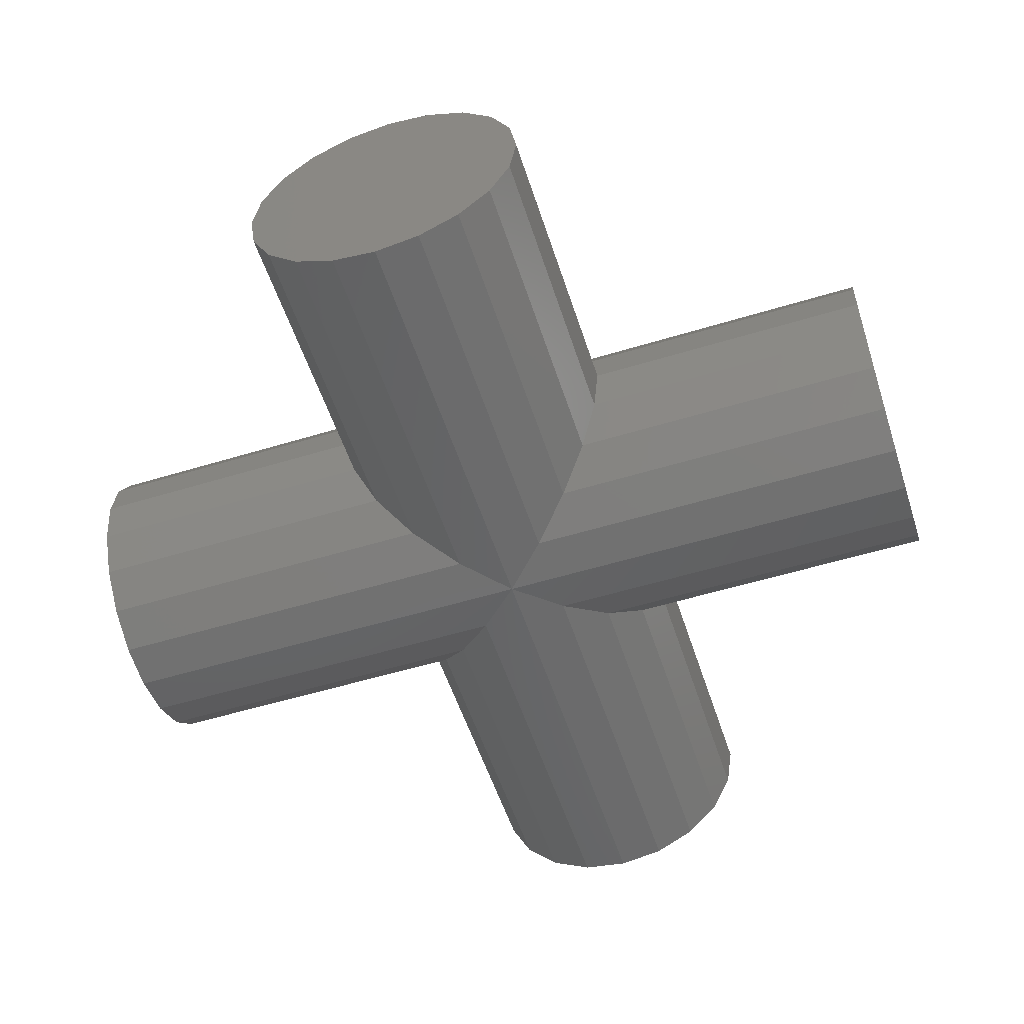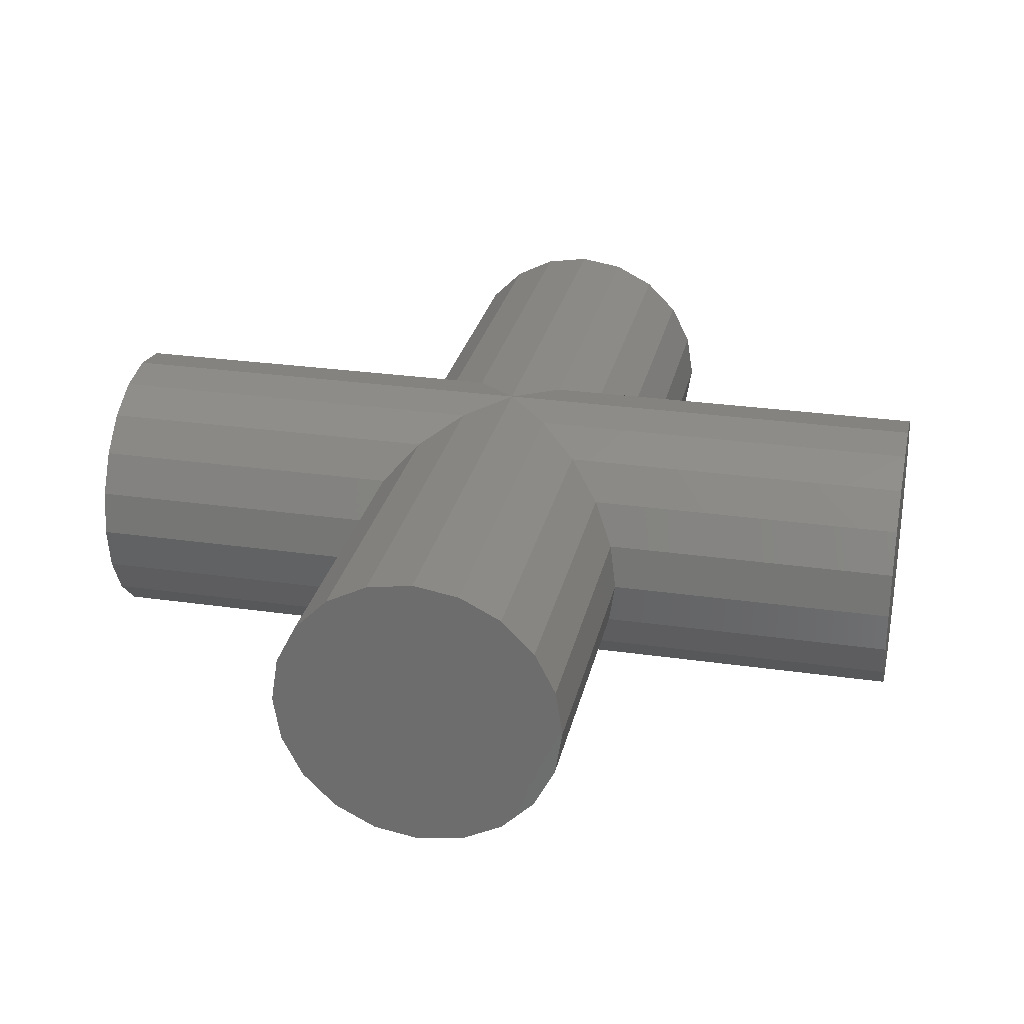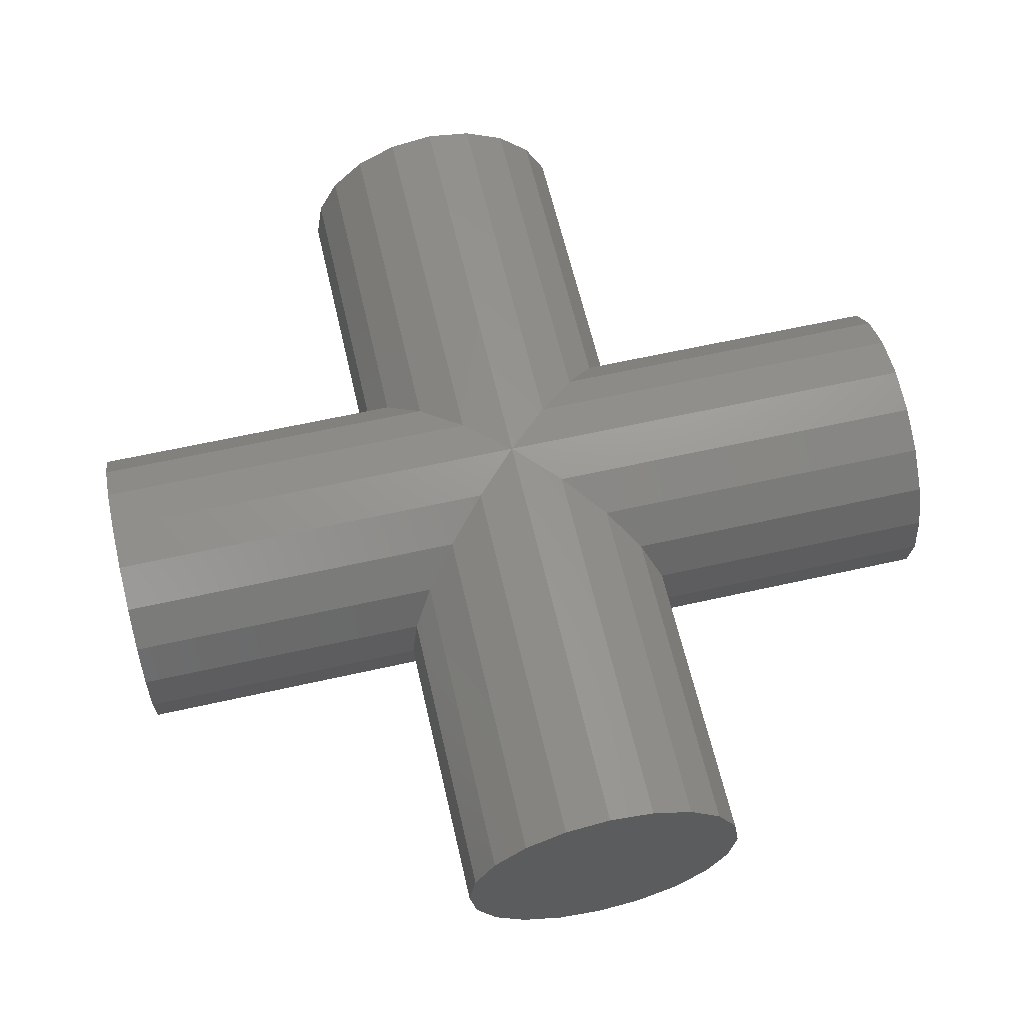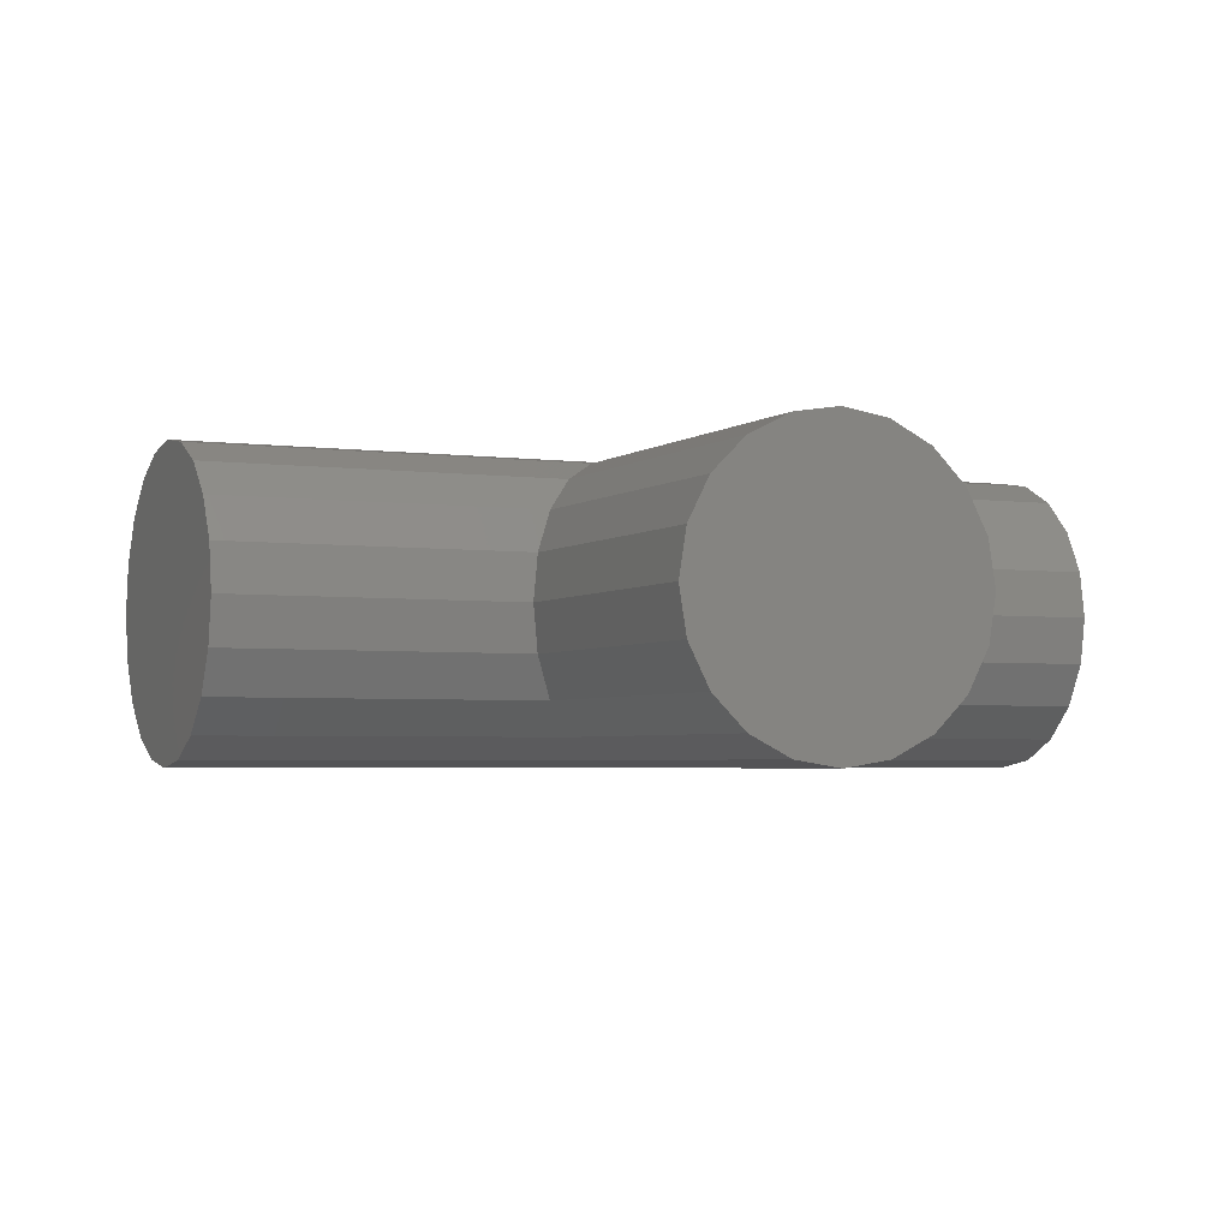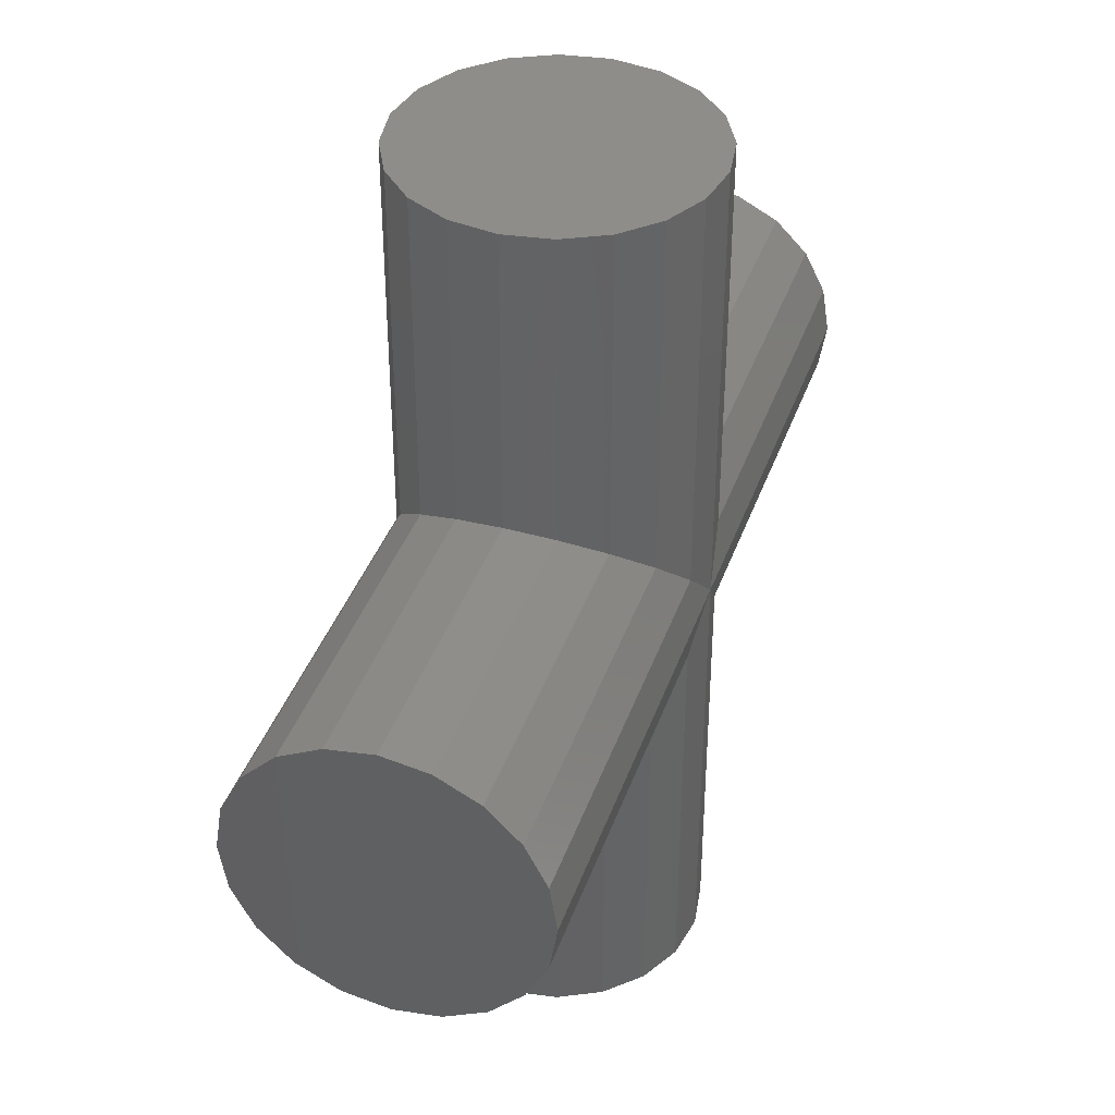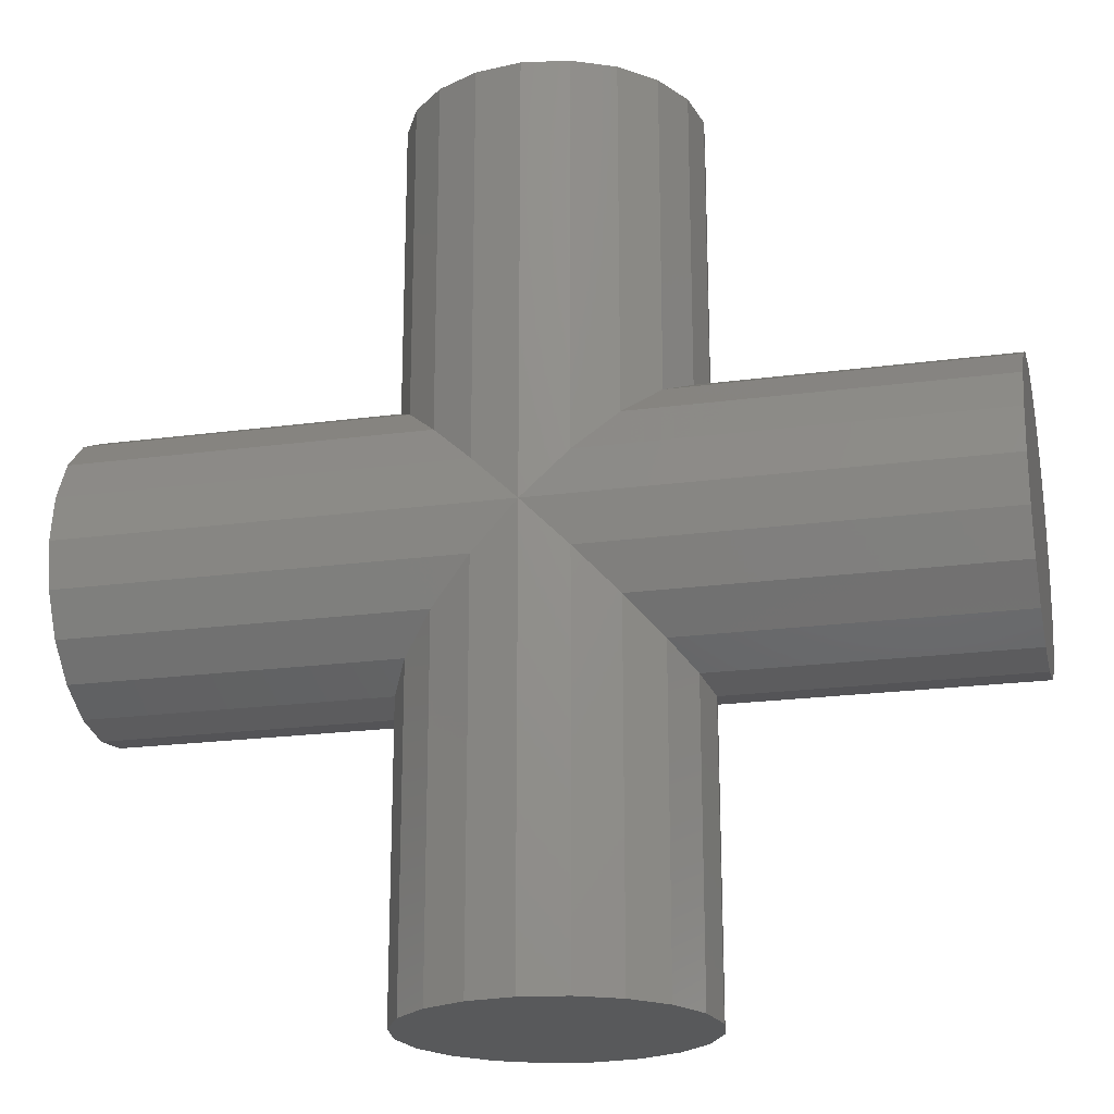
<metadata>
{"format":"stl","ext":"stl","renderer":"f3d","projection":"perspective","resolution":1024,"background":"white","views":[{"elev":-54.7,"azim":-72.1,"up":"+Y"},{"elev":27.7,"azim":12.4,"up":"+Y"},{"elev":61.8,"azim":77.1,"up":"+Y"},{"elev":-3.3,"azim":-114.6,"up":"+Y"},{"elev":39.4,"azim":-71.6,"up":"+Z"},{"elev":-21.3,"azim":-166.6,"up":"+Z"}]}
</metadata>
<code>
# stl→obj: 118 verts, 232 faces
v -3 0 1
v -3 0.309 0.9511
v -3 -0.309 0.9511
v -3 0.5878 0.809
v -3 0.809 0.5878
v -3 0.9511 0.309
v -3 1 -6.661e-16
v -3 0.9511 -0.309
v -3 0.809 -0.5878
v -3 0.5878 -0.809
v -3 0.309 -0.9511
v -3 0 -1
v -3 -0.309 -0.9511
v -3 -0.5878 -0.809
v -3 -0.809 -0.5878
v -3 -0.9511 -0.309
v -3 -1 -6.661e-16
v -3 -0.9511 0.309
v -3 -0.809 0.5878
v -3 -0.5878 0.809
v -1 0 1
v -0.9511 0.309 0.9511
v -0.9511 -0.309 0.9511
v -0.809 -0.5878 0.809
v -0.5878 -0.809 0.5878
v -0.309 -0.9511 0.309
v 0 -1 0
v -0.309 -0.9511 -0.309
v -0.5878 -0.809 -0.5878
v -0.809 -0.5878 -0.809
v -0.9511 -0.309 -0.9511
v -1 0 -1
v -0.9511 0.309 -0.9511
v -0.809 0.5878 -0.809
v -0.5878 0.809 -0.5878
v -0.309 0.9511 -0.309
v 0 1 0
v -0.309 0.9511 0.309
v -0.5878 0.809 0.5878
v -0.809 0.5878 0.809
v -0.9511 0.309 3
v -0.809 0.5878 3
v -1 0 3
v -0.9511 -0.309 3
v -0.809 -0.5878 3
v -0.5878 -0.809 3
v -0.309 -0.9511 3
v 0 -1 3
v 0.309 -0.9511 0.309
v 0.309 -0.9511 3
v 3 -1 6.661e-16
v 3 -0.9511 0.309
v 0.309 -0.9511 -0.309
v 3 -0.9511 -0.309
v 0 -1 -3
v 0.309 -0.9511 -3
v -0.309 -0.9511 -3
v -0.5878 -0.809 -3
v -0.809 -0.5878 -3
v -0.9511 -0.309 -3
v -1 0 -3
v -0.9511 0.309 -3
v -0.809 0.5878 -3
v -0.5878 0.809 -3
v -0.309 0.9511 -3
v 0 1 -3
v 0.309 0.9511 -3
v 0.309 0.9511 -0.309
v 3 1 6.661e-16
v 3 0.9511 -0.309
v 0.309 0.9511 0.309
v 3 0.9511 0.309
v 0 1 3
v 0.309 0.9511 3
v -0.309 0.9511 3
v -0.5878 0.809 3
v 0.5878 -0.809 3
v 0.809 -0.5878 3
v 0.9511 -0.309 3
v 1 0 3
v 0.9511 0.309 3
v 0.809 0.5878 3
v 0.5878 0.809 3
v 0.5878 -0.809 0.5878
v 3 -0.809 0.5878
v 3 0.309 0.9511
v 3 0 1
v 3 -0.309 0.9511
v 3 -0.5878 0.809
v 3 -0.809 -0.5878
v 3 -0.5878 -0.809
v 3 -0.309 -0.9511
v 3 0 -1
v 3 0.309 -0.9511
v 3 0.5878 -0.809
v 3 0.809 -0.5878
v 3 0.809 0.5878
v 3 0.5878 0.809
v 0.5878 -0.809 -0.5878
v 0.5878 -0.809 -3
v 0.5878 0.809 -3
v 0.809 0.5878 -3
v 0.9511 0.309 -3
v 1 0 -3
v 0.9511 -0.309 -3
v 0.809 -0.5878 -3
v 0.5878 0.809 -0.5878
v 0.5878 0.809 0.5878
v 0.809 0.5878 0.809
v 0.9511 0.309 0.9511
v 1 0 1
v 0.9511 -0.309 0.9511
v 0.809 -0.5878 0.809
v 0.809 0.5878 -0.809
v 0.9511 0.309 -0.9511
v 1 0 -1
v 0.9511 -0.309 -0.9511
v 0.809 -0.5878 -0.809
f 1 2 3
f 3 2 4
f 3 4 5
f 3 5 6
f 3 6 7
f 3 7 8
f 3 8 9
f 3 9 10
f 3 10 11
f 3 11 12
f 3 12 13
f 3 13 14
f 3 14 15
f 3 15 16
f 3 16 17
f 3 17 18
f 3 18 19
f 3 19 20
f 2 1 21
f 22 2 21
f 21 1 3
f 23 21 3
f 23 3 20
f 24 23 20
f 24 20 19
f 25 24 19
f 25 19 18
f 26 25 18
f 26 18 17
f 27 26 17
f 27 17 16
f 28 27 16
f 28 16 15
f 29 28 15
f 29 15 14
f 30 29 14
f 14 13 30
f 30 13 31
f 13 12 31
f 31 12 32
f 11 33 12
f 12 33 32
f 10 34 11
f 11 34 33
f 9 35 10
f 10 35 34
f 8 36 9
f 9 36 35
f 7 37 8
f 8 37 36
f 6 38 7
f 7 38 37
f 5 39 6
f 6 39 38
f 4 40 5
f 5 40 39
f 4 2 22
f 40 4 22
f 22 41 40
f 40 41 42
f 21 43 22
f 22 43 41
f 21 23 43
f 43 23 44
f 23 24 44
f 44 24 45
f 45 24 25
f 46 45 25
f 46 25 26
f 47 46 26
f 47 26 27
f 48 47 27
f 48 27 49
f 50 48 49
f 49 27 51
f 52 49 51
f 51 27 53
f 54 51 53
f 27 55 56
f 53 27 56
f 28 57 55
f 27 28 55
f 29 58 57
f 28 29 57
f 30 59 58
f 29 30 58
f 60 59 31
f 31 59 30
f 61 60 32
f 32 60 31
f 61 32 62
f 62 32 33
f 62 33 63
f 63 33 34
f 63 34 64
f 64 34 35
f 64 35 65
f 65 35 36
f 65 36 66
f 66 36 37
f 66 37 67
f 67 37 68
f 37 69 68
f 68 69 70
f 37 71 69
f 69 71 72
f 37 73 71
f 71 73 74
f 38 75 37
f 37 75 73
f 39 76 38
f 38 76 75
f 40 42 39
f 39 42 76
f 41 43 44
f 46 41 45
f 45 41 44
f 47 41 46
f 48 41 47
f 50 41 48
f 77 41 50
f 78 41 77
f 79 41 78
f 80 41 79
f 81 41 80
f 82 41 81
f 83 41 82
f 74 41 83
f 73 41 74
f 75 41 73
f 76 41 75
f 42 41 76
f 50 49 84
f 77 50 84
f 84 49 52
f 85 84 52
f 86 87 88
f 85 86 89
f 89 86 88
f 52 86 85
f 51 86 52
f 54 86 51
f 90 86 54
f 91 86 90
f 92 86 91
f 93 86 92
f 94 86 93
f 95 86 94
f 96 86 95
f 70 86 96
f 69 86 70
f 72 86 69
f 97 86 72
f 98 86 97
f 54 53 99
f 90 54 99
f 53 56 100
f 99 53 100
f 61 62 60
f 60 62 63
f 60 63 64
f 60 64 65
f 60 65 66
f 60 66 67
f 60 67 101
f 60 101 102
f 60 102 103
f 60 103 104
f 60 104 105
f 60 105 106
f 60 106 100
f 60 100 56
f 60 56 55
f 60 55 57
f 60 57 58
f 60 58 59
f 67 68 101
f 101 68 107
f 68 70 107
f 107 70 96
f 71 108 72
f 72 108 97
f 71 74 108
f 108 74 83
f 108 83 109
f 109 83 82
f 110 109 82
f 81 110 82
f 111 110 81
f 80 111 81
f 79 112 111
f 80 79 111
f 78 113 112
f 79 78 112
f 77 84 113
f 78 77 113
f 113 84 85
f 89 113 85
f 86 110 111
f 87 86 111
f 98 109 110
f 86 98 110
f 108 109 97
f 97 109 98
f 107 96 114
f 114 96 95
f 114 95 115
f 115 95 94
f 115 94 116
f 116 94 93
f 117 116 92
f 92 116 93
f 118 117 91
f 91 117 92
f 90 99 118
f 91 90 118
f 112 113 89
f 88 112 89
f 111 112 88
f 87 111 88
f 99 100 106
f 118 99 106
f 118 106 105
f 117 118 105
f 117 105 104
f 116 117 104
f 104 103 115
f 116 104 115
f 103 102 114
f 115 103 114
f 101 107 102
f 102 107 114

</code>
